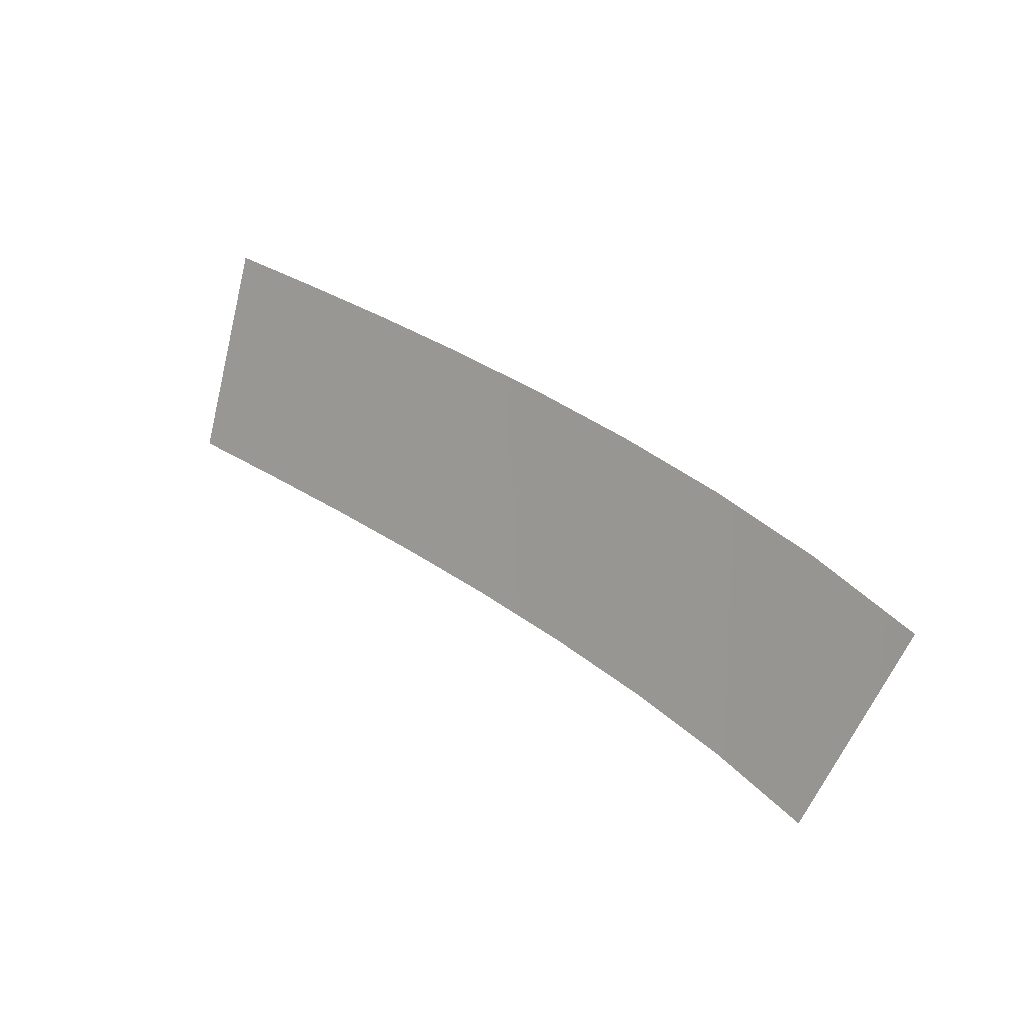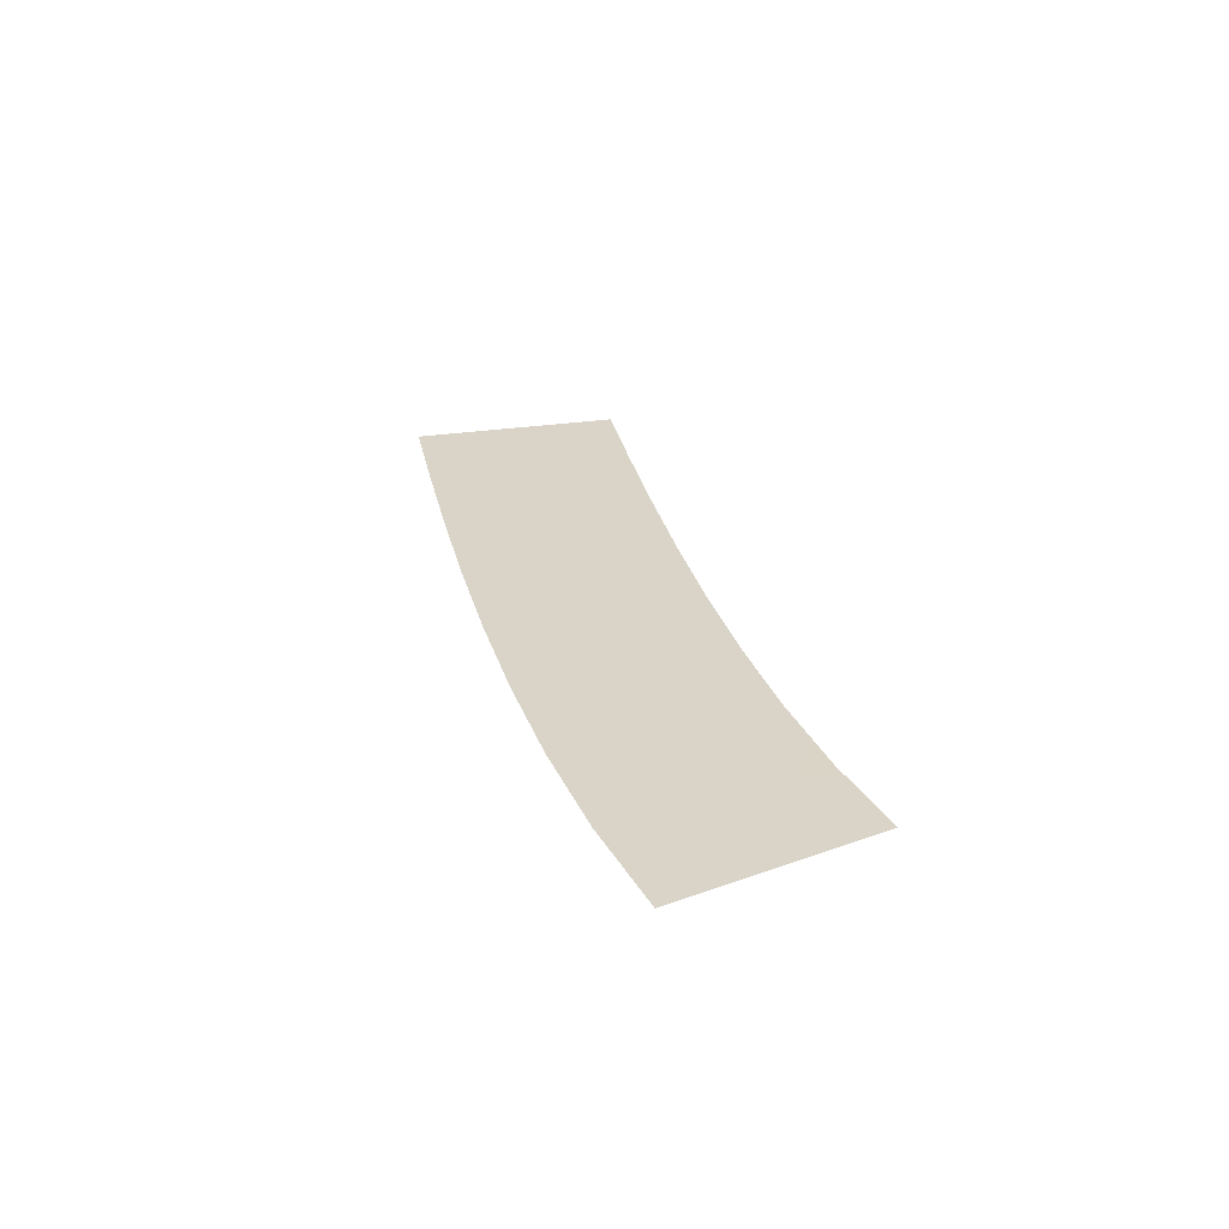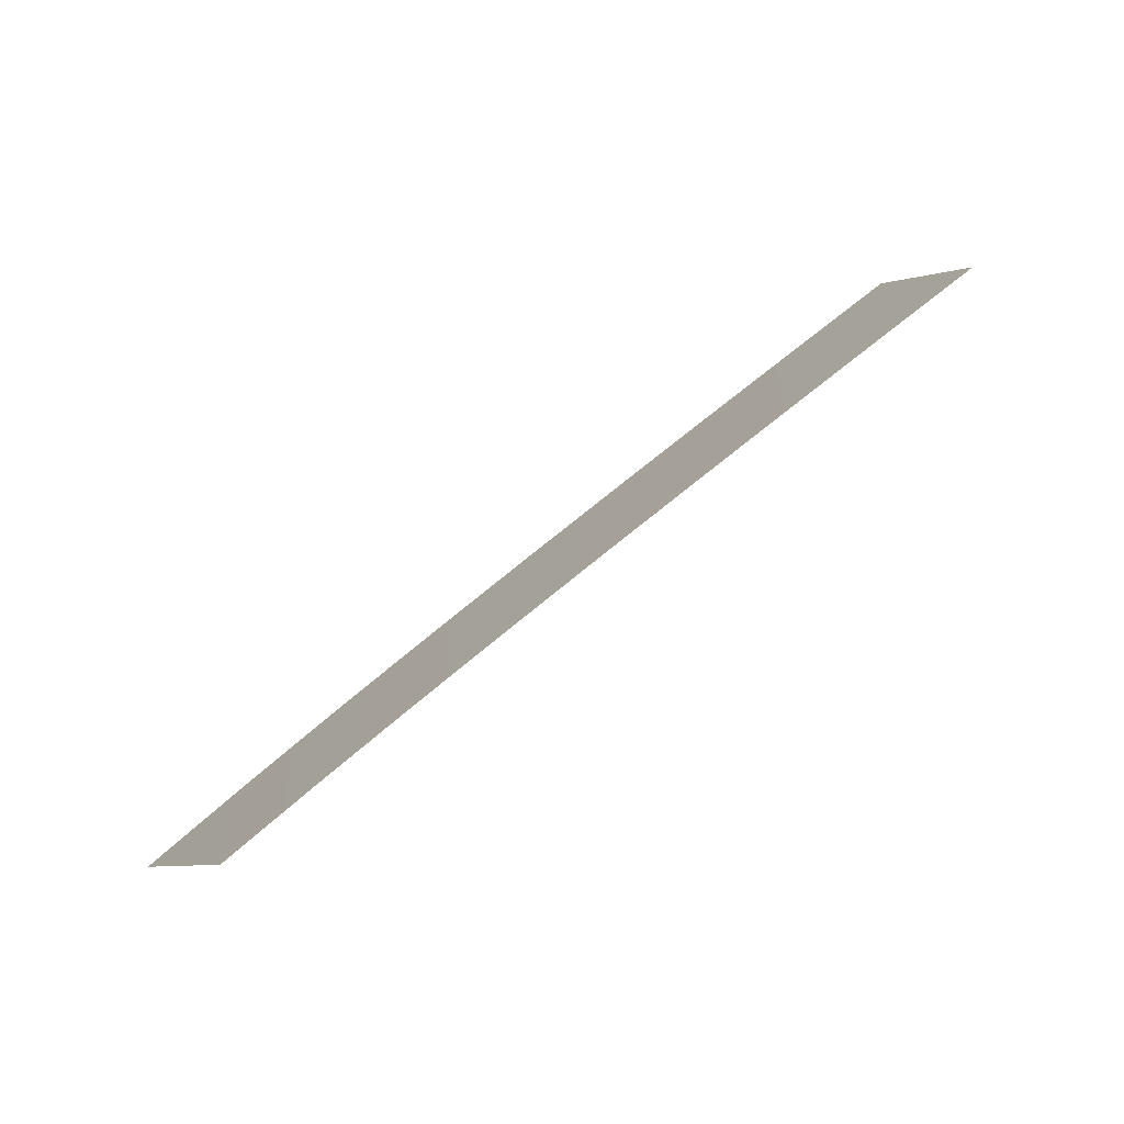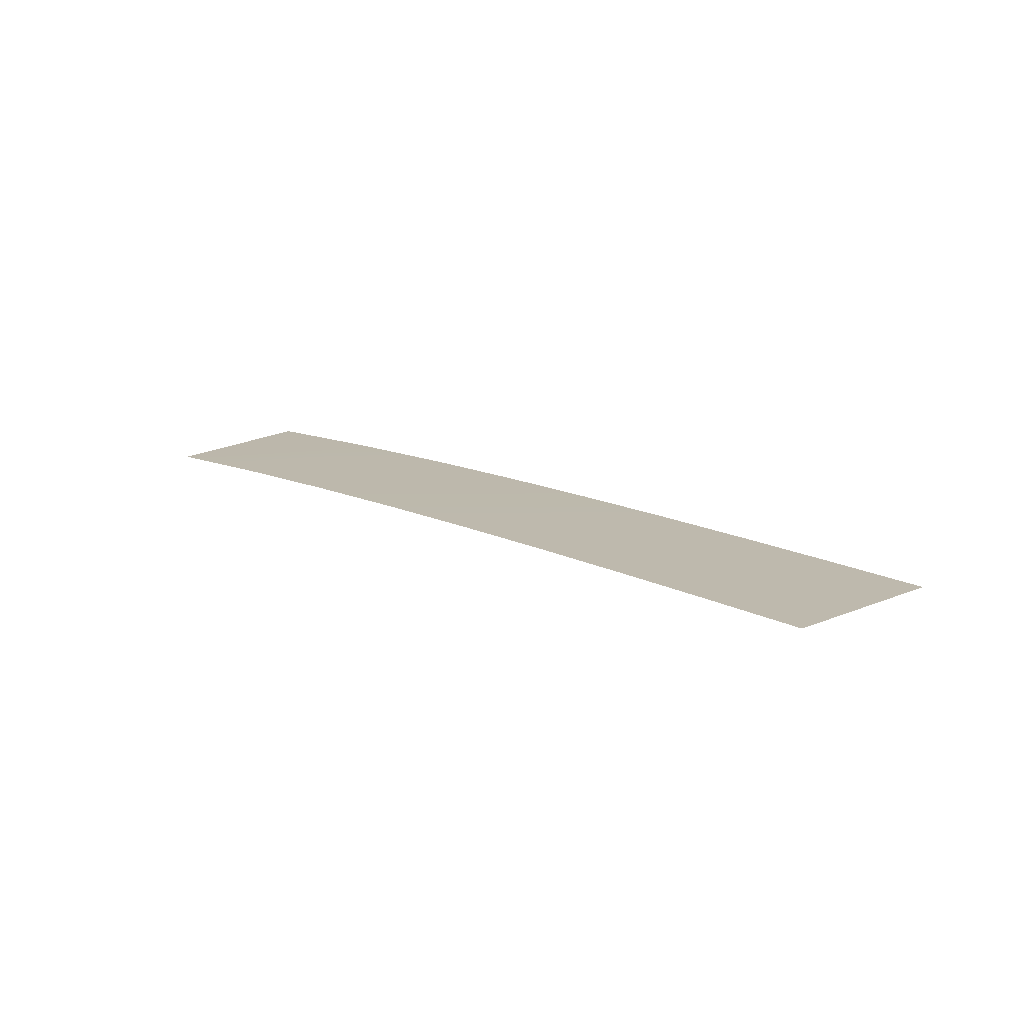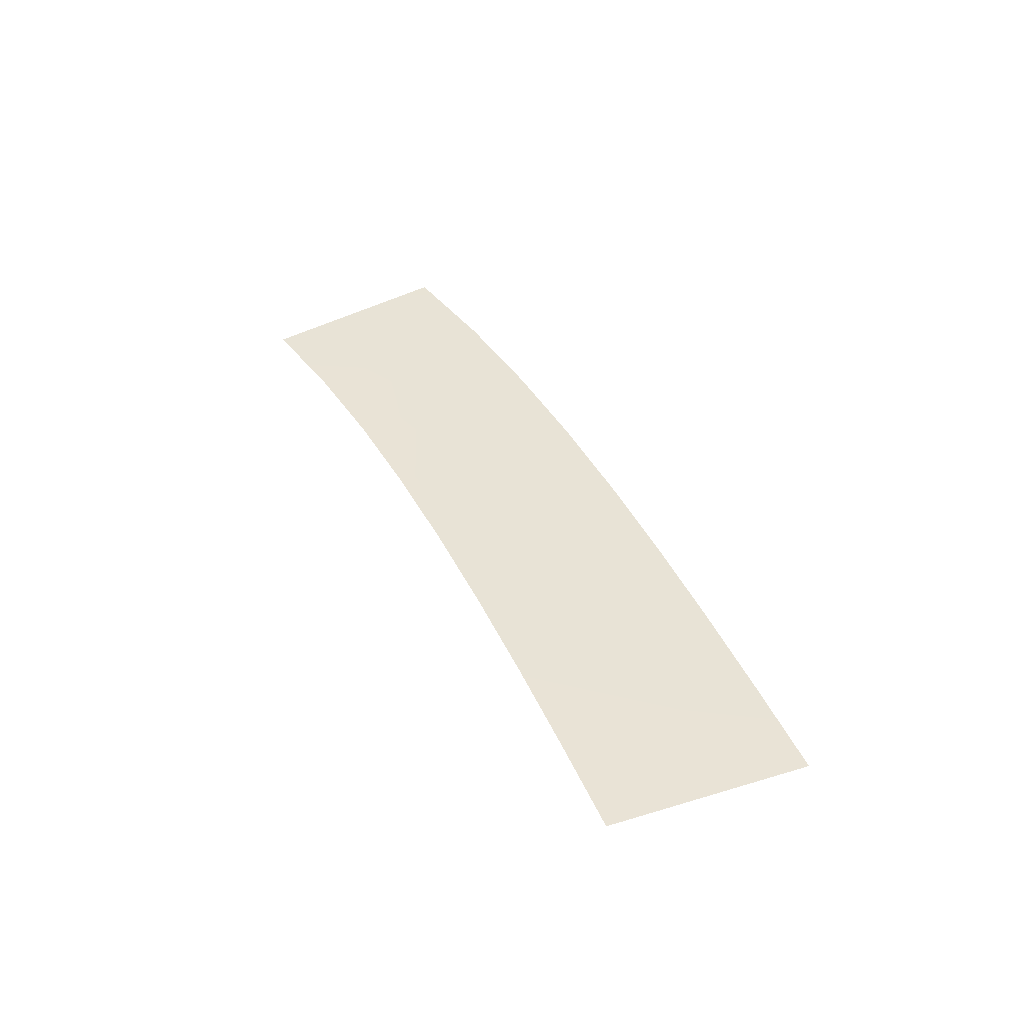
<metadata>
{"format":"obj","ext":"obj","renderer":"f3d","projection":"perspective","resolution":1024,"background":"white","views":[{"elev":2.6,"azim":45.0,"up":"+Z"},{"elev":33.2,"azim":97.6,"up":"+Y"},{"elev":-75.0,"azim":-140.7,"up":"+Z"},{"elev":11.8,"azim":-118.4,"up":"+Y"},{"elev":37.0,"azim":-93.1,"up":"+Y"}]}
</metadata>
<code>
g RoadCut65
v -169.3 43.24 706.6
v -169.3 43.24 706.6
v -166.2 43.24 716
v -166.2 43.24 716
v -164.6 43.65 705
v -164.6 43.65 705
v -161.3 43.65 714.4
v -161.3 43.65 714.4
v -159.9 44.04 703.3
v -159.9 44.04 703.3
v -156.6 44.04 712.7
v -156.6 44.04 712.7
v -155.2 44.44 701.6
v -155.2 44.44 701.6
v -151.7 44.44 710.9
v -151.7 44.44 710.9
v -150.6 44.84 699.8
v -150.6 44.84 699.8
v -146.9 44.84 709
v -146.9 44.84 709
v -146.1 45.24 697.9
v -146.1 45.24 697.9
v -142.1 45.24 707
v -142.1 45.24 707
v -141.7 45.64 695.9
v -141.7 45.64 695.9
v -137.3 45.64 704.8
v -137.3 45.64 704.8
v -137.5 46.05 693.6
v -137.5 46.05 693.6
v -132.6 46.05 702.3
v -132.6 46.05 702.3
v -133.5 46.46 691.2
v -133.5 46.46 691.2
v -128 46.46 699.4
v -128 46.46 699.4
f 5 1 3
f 7 5 3
f 9 5 7
f 11 9 7
f 13 9 11
f 15 13 11
f 17 13 15
f 19 17 15
f 21 17 19
f 23 21 19
f 25 21 23
f 27 25 23
f 29 25 27
f 31 29 27
f 33 29 31
f 35 33 31

</code>
